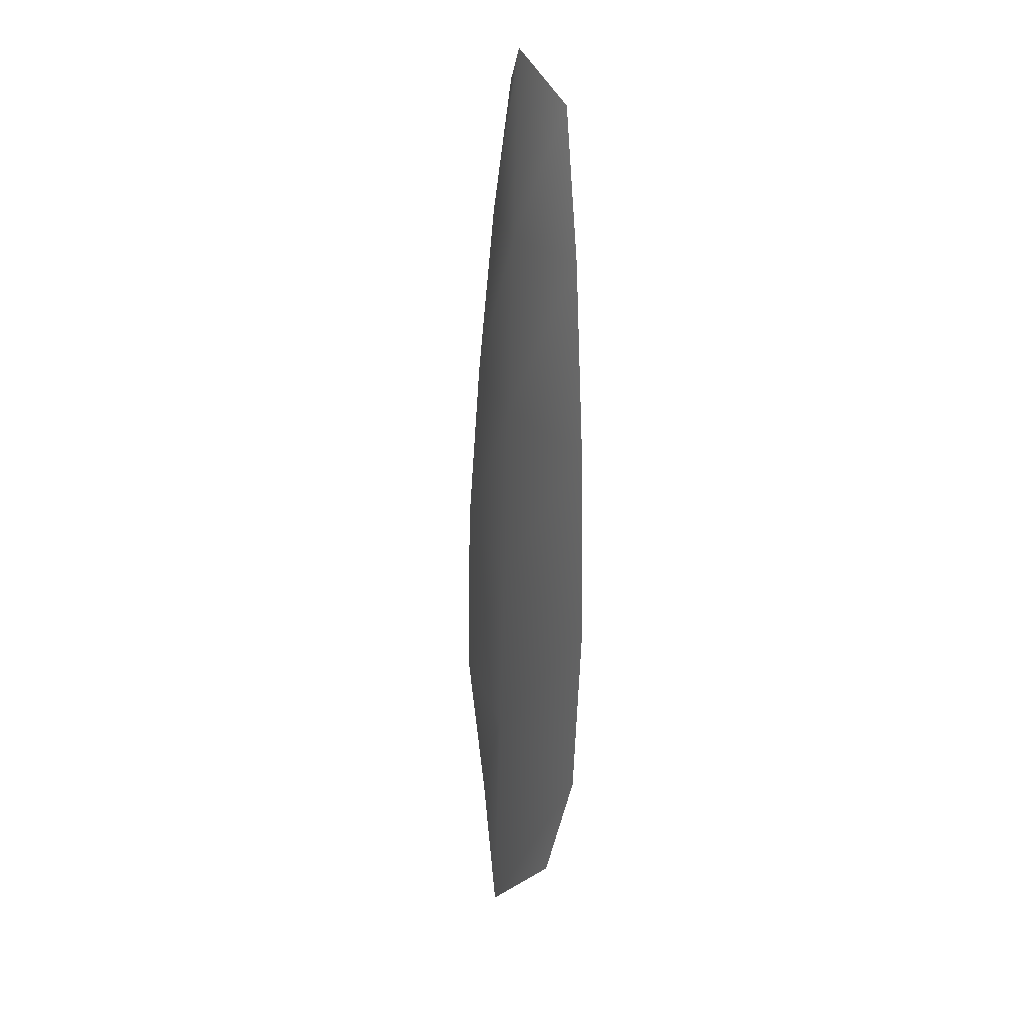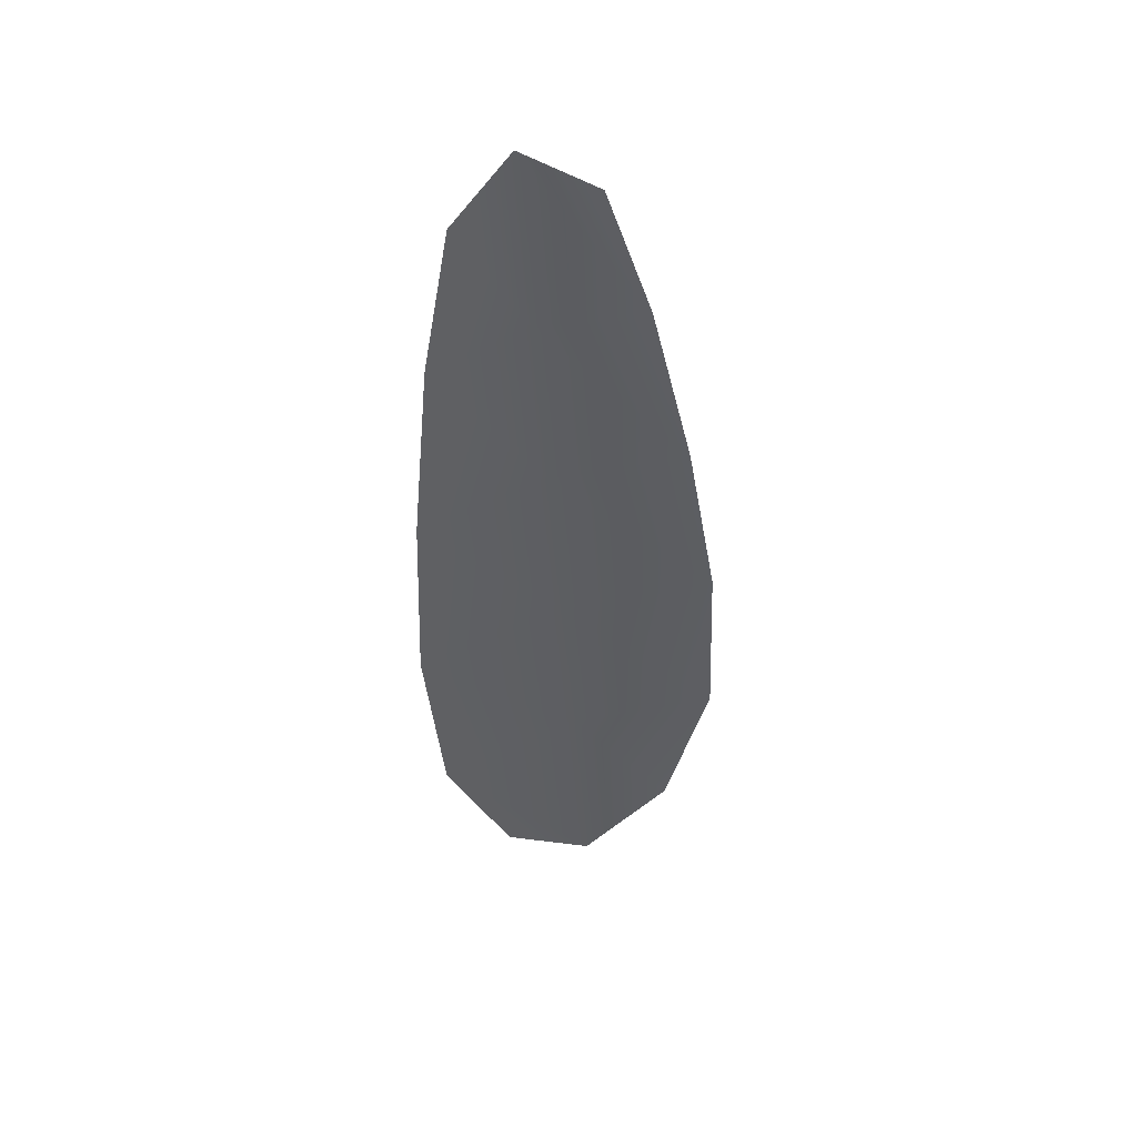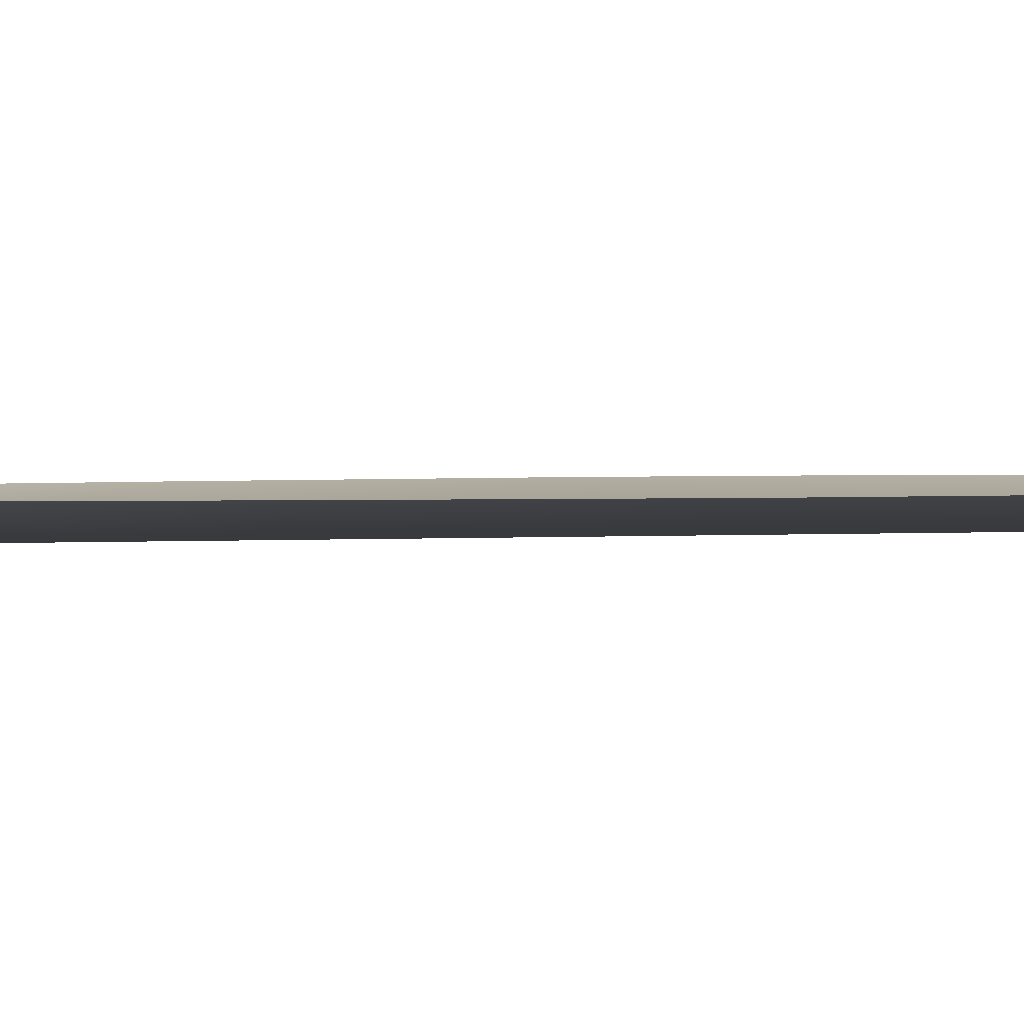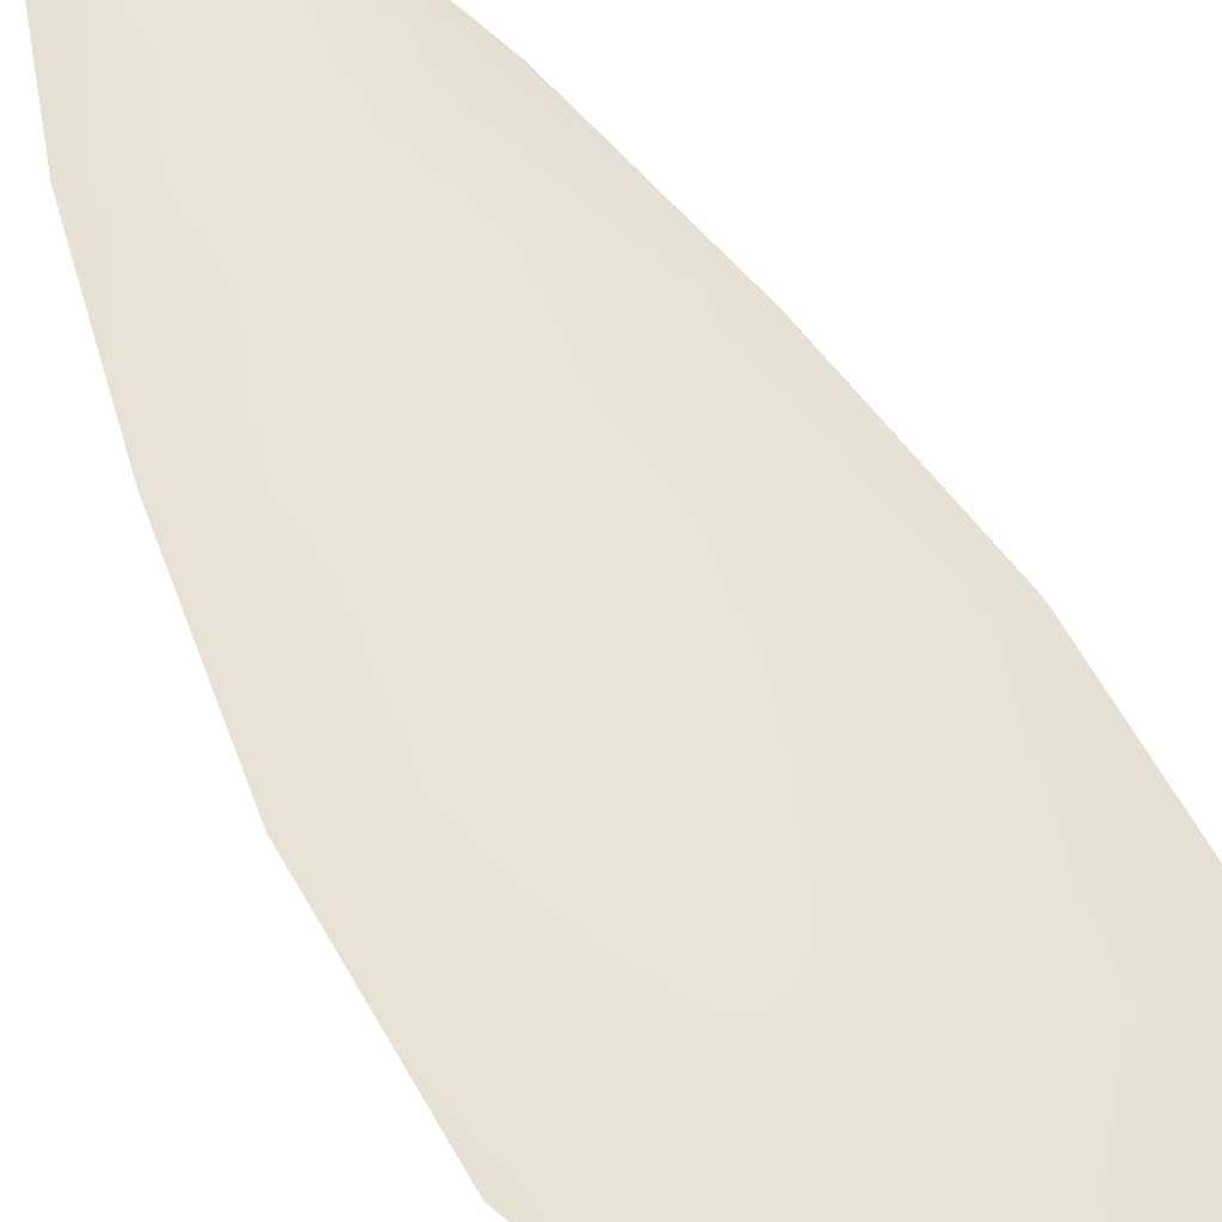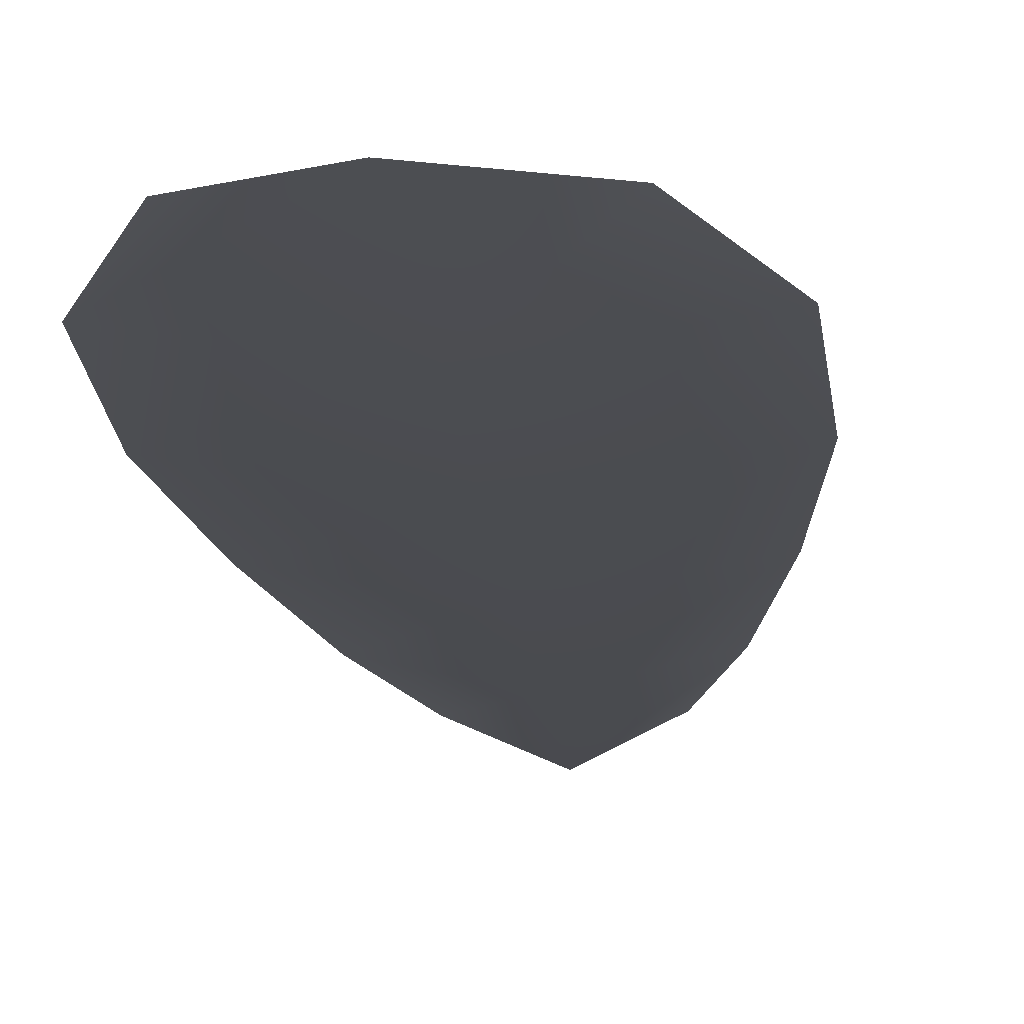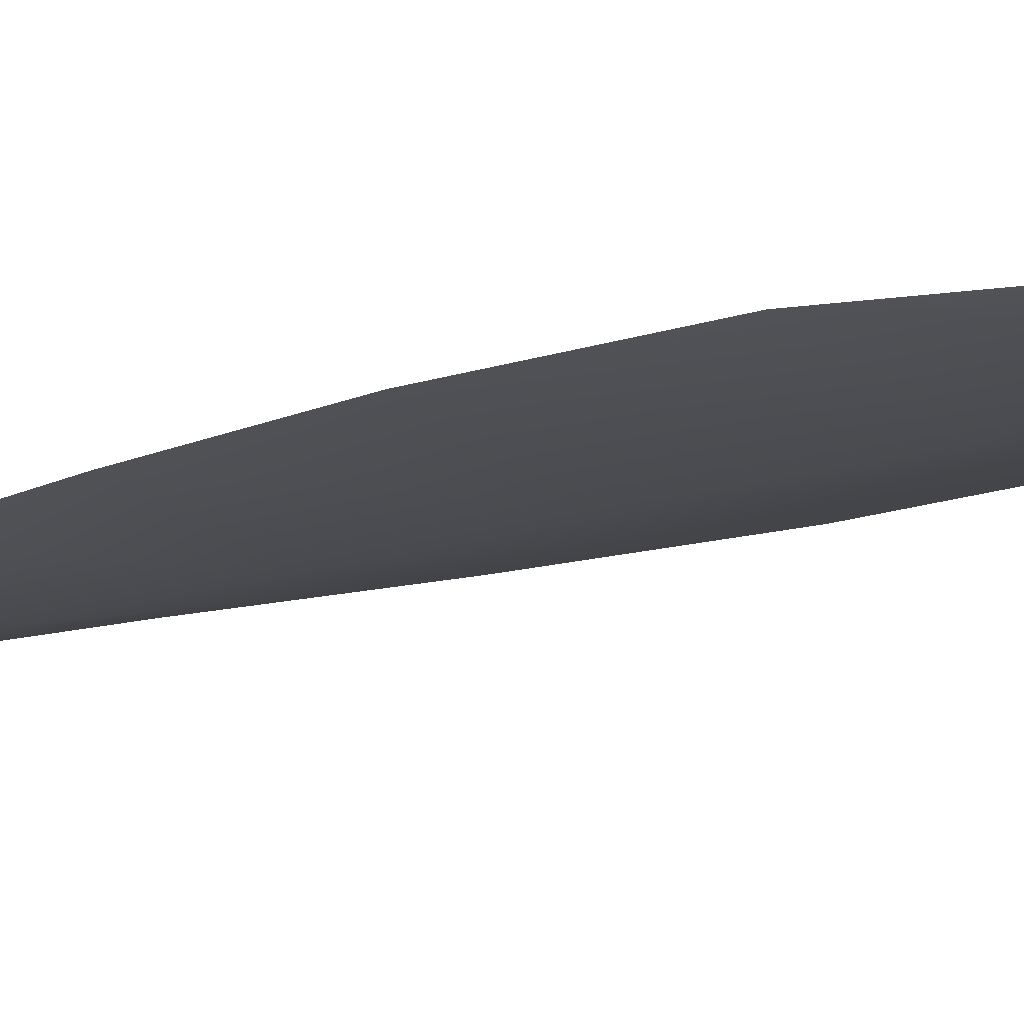
<metadata>
{"format":"obj","ext":"obj","renderer":"f3d","projection":"perspective","resolution":1024,"background":"white","views":[{"elev":20.6,"azim":-113.5,"up":"+Y"},{"elev":47.5,"azim":-17.4,"up":"+Y"},{"elev":2.1,"azim":-100.6,"up":"+Z"},{"elev":42.9,"azim":-19.4,"up":"+Z"},{"elev":-15.2,"azim":8.5,"up":"+Z"},{"elev":-13.6,"azim":-46.3,"up":"+Z"}]}
</metadata>
<code>
o feather_flight_tertiary_065
v 0.3285 0.3528 0.06849
v 0.323 0.3524 0.06849
v 0.3319 0.3176 0.06849
v 0.3244 0.3171 0.06849
v 0.3256 0.3544 0.06759
v 0.3284 0.3134 0.06759
v 0.3304 0.3469 0.06849
v 0.3322 0.3392 0.06849
v 0.3335 0.3315 0.06849
v 0.3338 0.3237 0.06849
v 0.3217 0.3229 0.06849
v 0.3209 0.3307 0.06849
v 0.3212 0.3385 0.06849
v 0.3219 0.3464 0.06849
v 0.3261 0.3466 0.06759
v 0.3267 0.3389 0.06759
v 0.3272 0.3311 0.06759
v 0.3277 0.3233 0.06759
f 18 10 3 6
f 11 18 6 4
f 5 1 7 15
f 15 7 8 16
f 16 8 9 17
f 17 9 10 18
f 2 5 15 14
f 14 15 16 13
f 13 16 17 12
f 12 17 18 11

</code>
